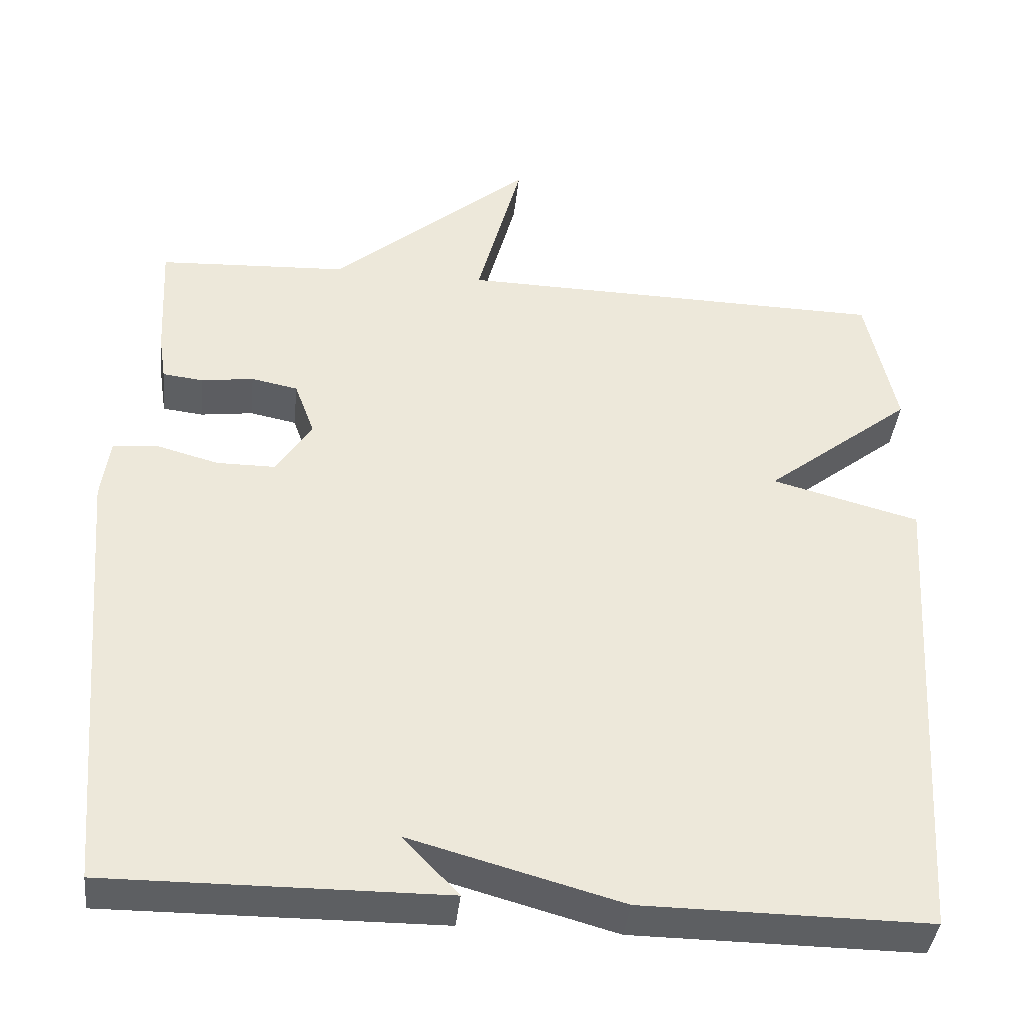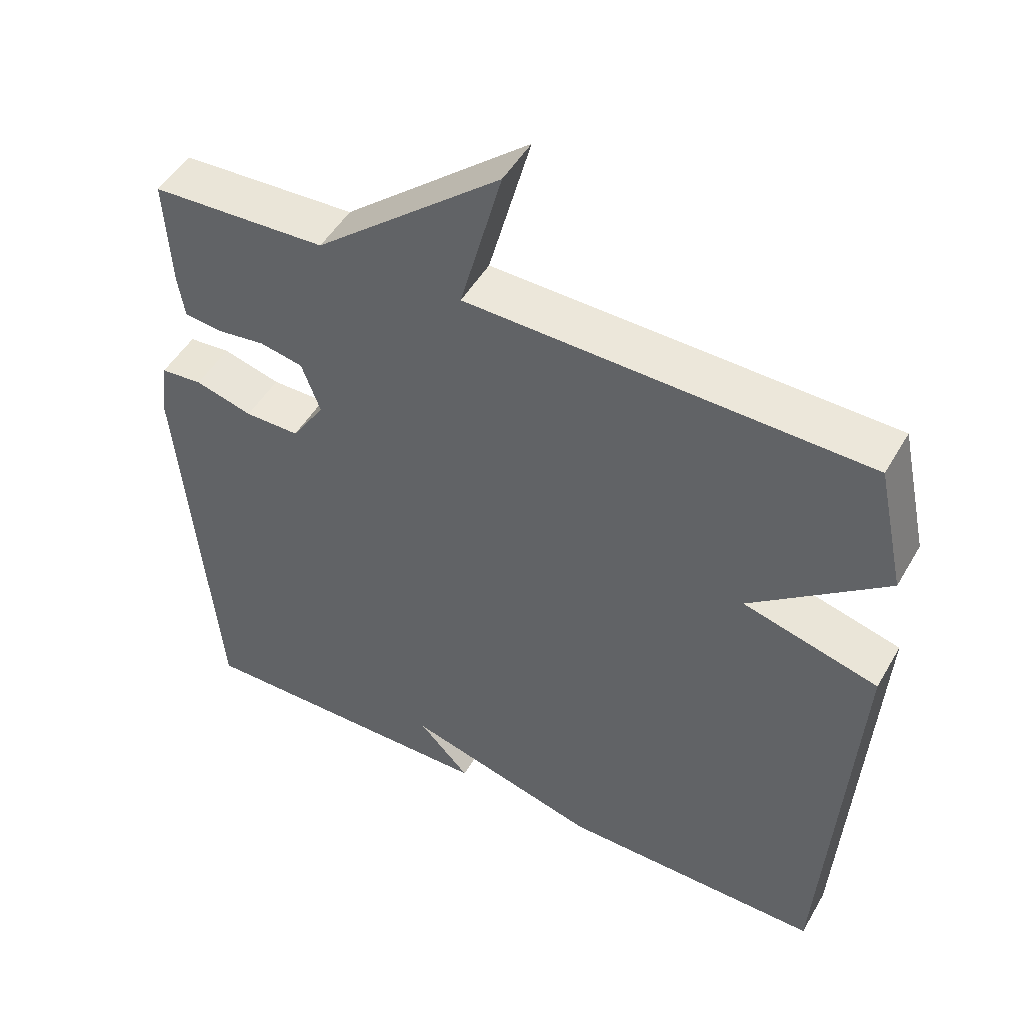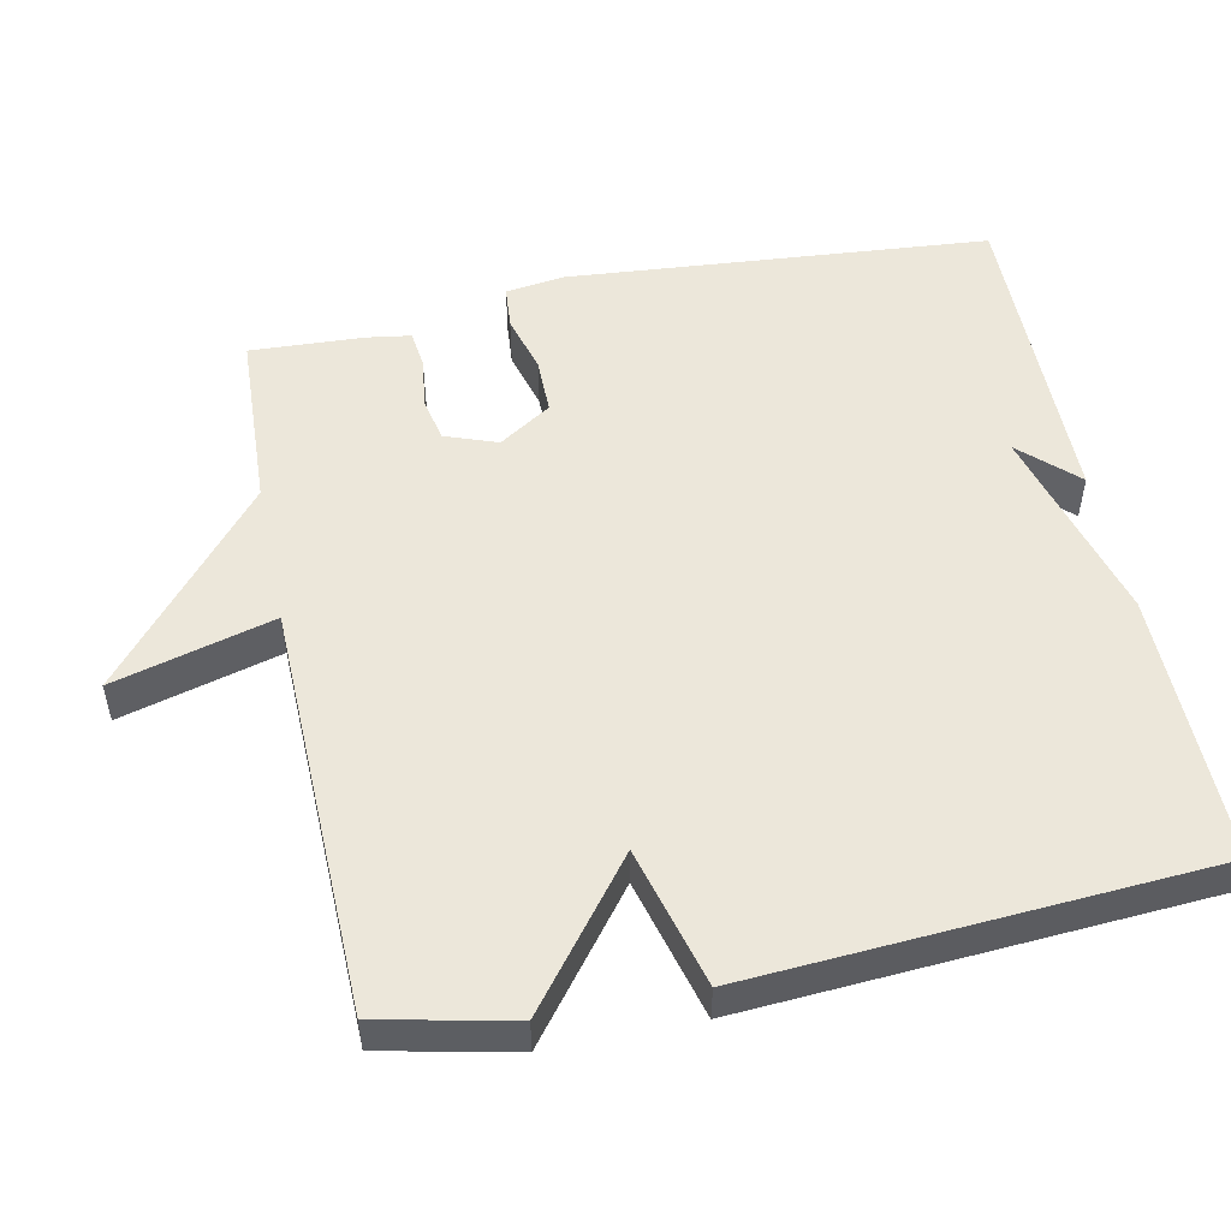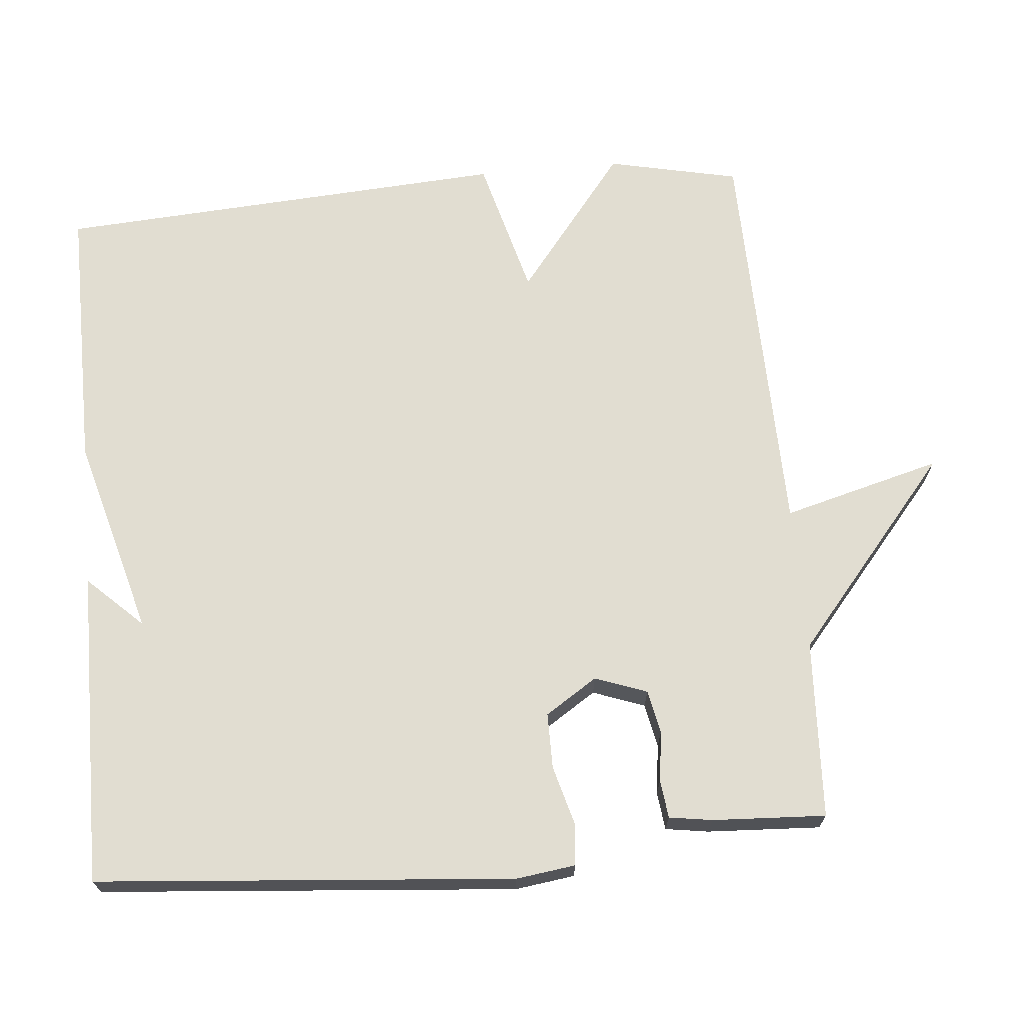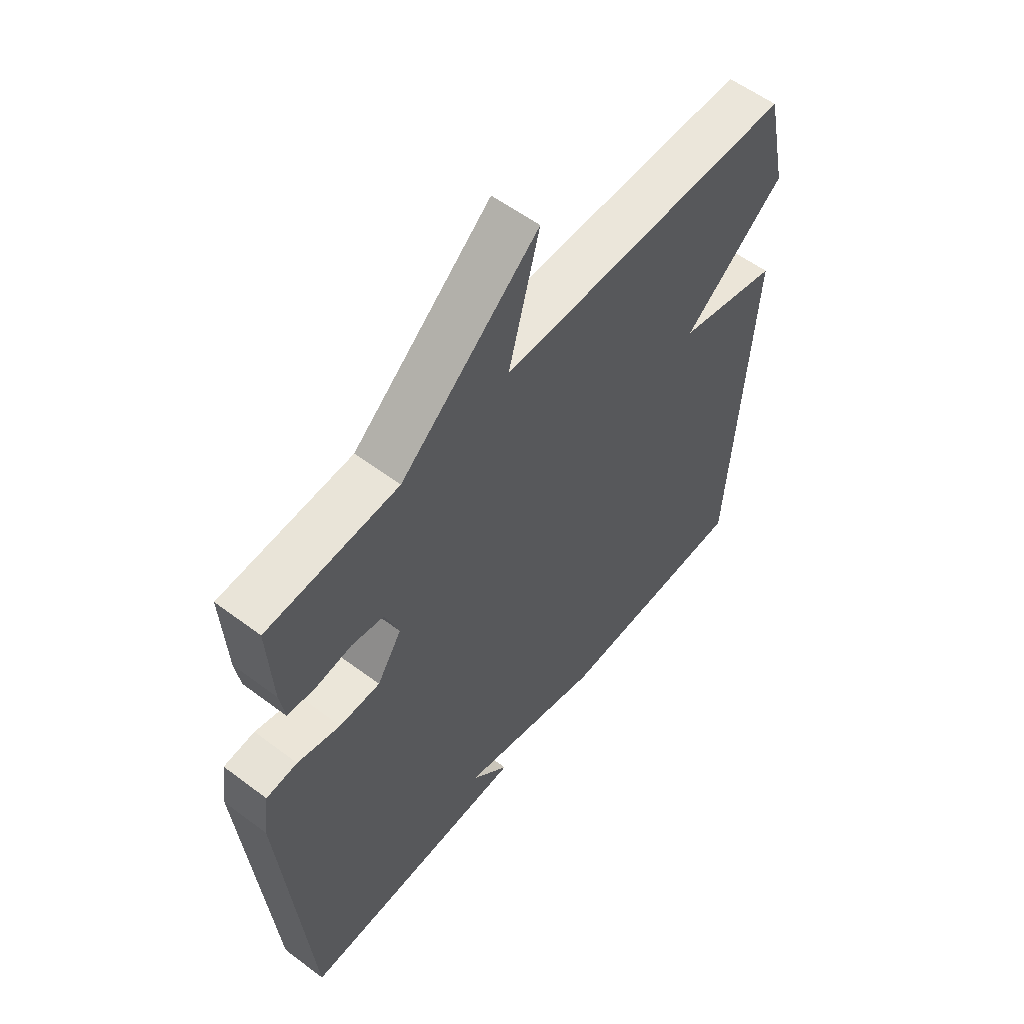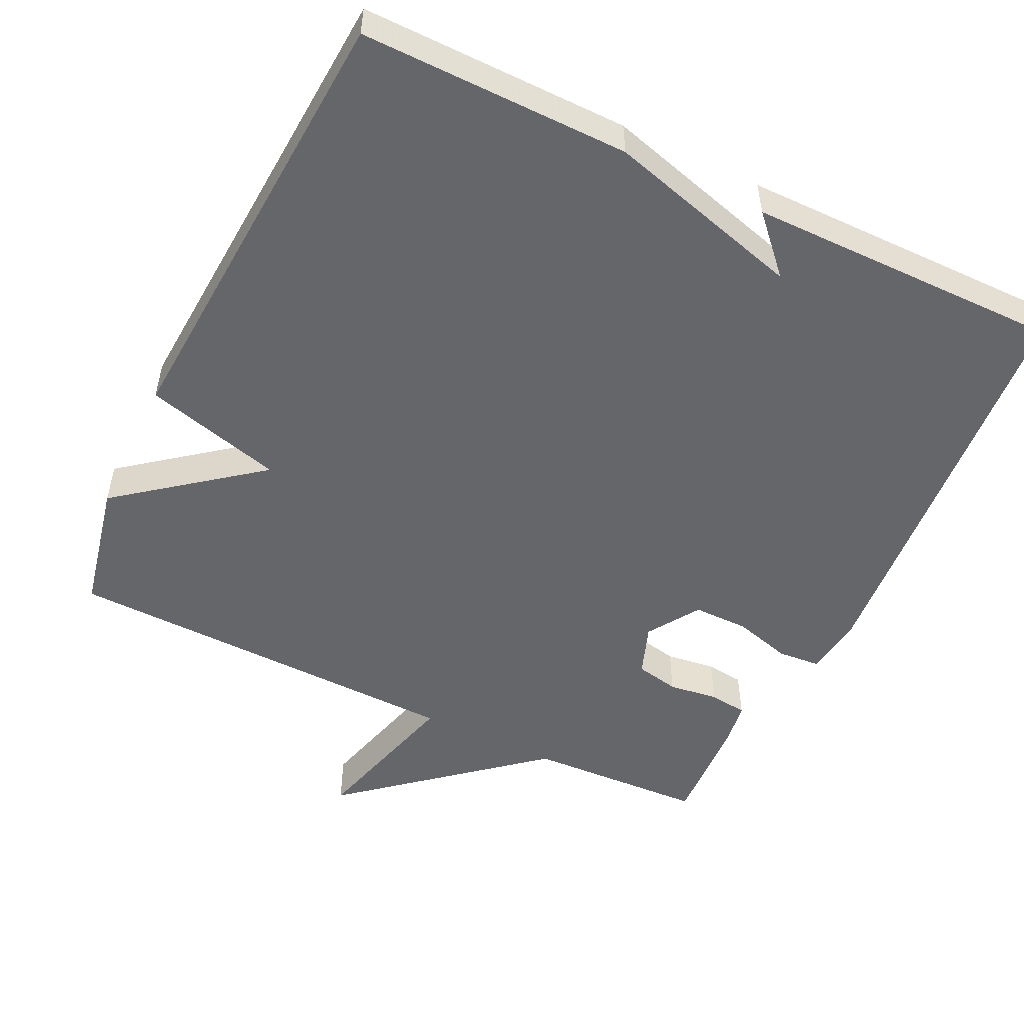
<metadata>
{"format":"obj","ext":"obj","renderer":"f3d","projection":"perspective","resolution":1024,"background":"white","views":[{"elev":-39.6,"azim":-6.1,"up":"+Z"},{"elev":49.1,"azim":29.0,"up":"+Z"},{"elev":52.3,"azim":78.3,"up":"+Y"},{"elev":68.8,"azim":-95.2,"up":"+Y"},{"elev":57.1,"azim":-52.0,"up":"+Z"},{"elev":-51.8,"azim":154.1,"up":"+Y"}]}
</metadata>
<code>
v 0.5 0.07 -0.5
v 0.132 0.07 -0.497
v -0.139 0.07 -0.422
v -0.068 0.07 -0.497
v -0.5 0.07 -0.5
v -0.548 0.07 0.071
v -0.537 0.07 0.152
v -0.479 0.07 0.157
v -0.399 0.07 0.135
v -0.323 0.07 0.135
v -0.277 0.07 0.206
v -0.303 0.07 0.277
v -0.363 0.07 0.289
v -0.431 0.07 0.28
v -0.483 0.07 0.286
v -0.492 0.07 0.345
v -0.5 0.07 0.5
v -0.256 0.07 0.512
v 0.002 0.07 0.729
v -0.056 0.07 0.512
v 0.5 0.07 0.5
v 0.539 0.07 0.32
v 0.349 0.07 0.171
v 0.539 0.07 0.12
v 0.5 0 -0.5
v 0.132 0 -0.497
v -0.139 0 -0.422
v -0.068 0 -0.497
v -0.5 0 -0.5
v -0.548 0 0.071
v -0.537 0 0.152
v -0.479 0 0.157
v -0.399 0 0.135
v -0.323 0 0.135
v -0.277 0 0.206
v -0.303 0 0.277
v -0.363 0 0.289
v -0.431 0 0.28
v -0.483 0 0.286
v -0.492 0 0.345
v -0.5 0 0.5
v -0.256 0 0.512
v 0.002 0 0.729
v -0.056 0 0.512
v 0.5 0 0.5
v 0.539 0 0.32
v 0.349 0 0.171
v 0.539 0 0.12
f 1 2 3
f 24 1 3
f 23 24 3
f 20 21 22 23
f 20 23 3
f 18 19 20
f 17 18 20
f 16 17 20
f 15 16 20
f 14 15 20
f 13 14 20
f 12 13 20
f 11 12 20
f 10 11 20 3
f 9 10 3
f 8 9 3
f 7 8 3
f 6 7 3
f 5 6 3
f 3 4 5
f 27 26 25
f 27 25 48
f 27 48 47
f 47 46 45 44
f 27 47 44
f 44 43 42
f 44 42 41
f 44 41 40
f 44 40 39
f 44 39 38
f 44 38 37
f 44 37 36
f 44 36 35
f 27 44 35 34
f 27 34 33
f 27 33 32
f 27 32 31
f 27 31 30
f 27 30 29
f 29 28 27
f 1 25 26 2
f 2 26 27 3
f 3 27 28 4
f 4 28 29 5
f 5 29 30 6
f 6 30 31 7
f 7 31 32 8
f 8 32 33 9
f 9 33 34 10
f 10 34 35 11
f 11 35 36 12
f 12 36 37 13
f 13 37 38 14
f 14 38 39 15
f 15 39 40 16
f 16 40 41 17
f 17 41 42 18
f 18 42 43 19
f 19 43 44 20
f 20 44 45 21
f 21 45 46 22
f 22 46 47 23
f 23 47 48 24
f 24 48 25 1

</code>
